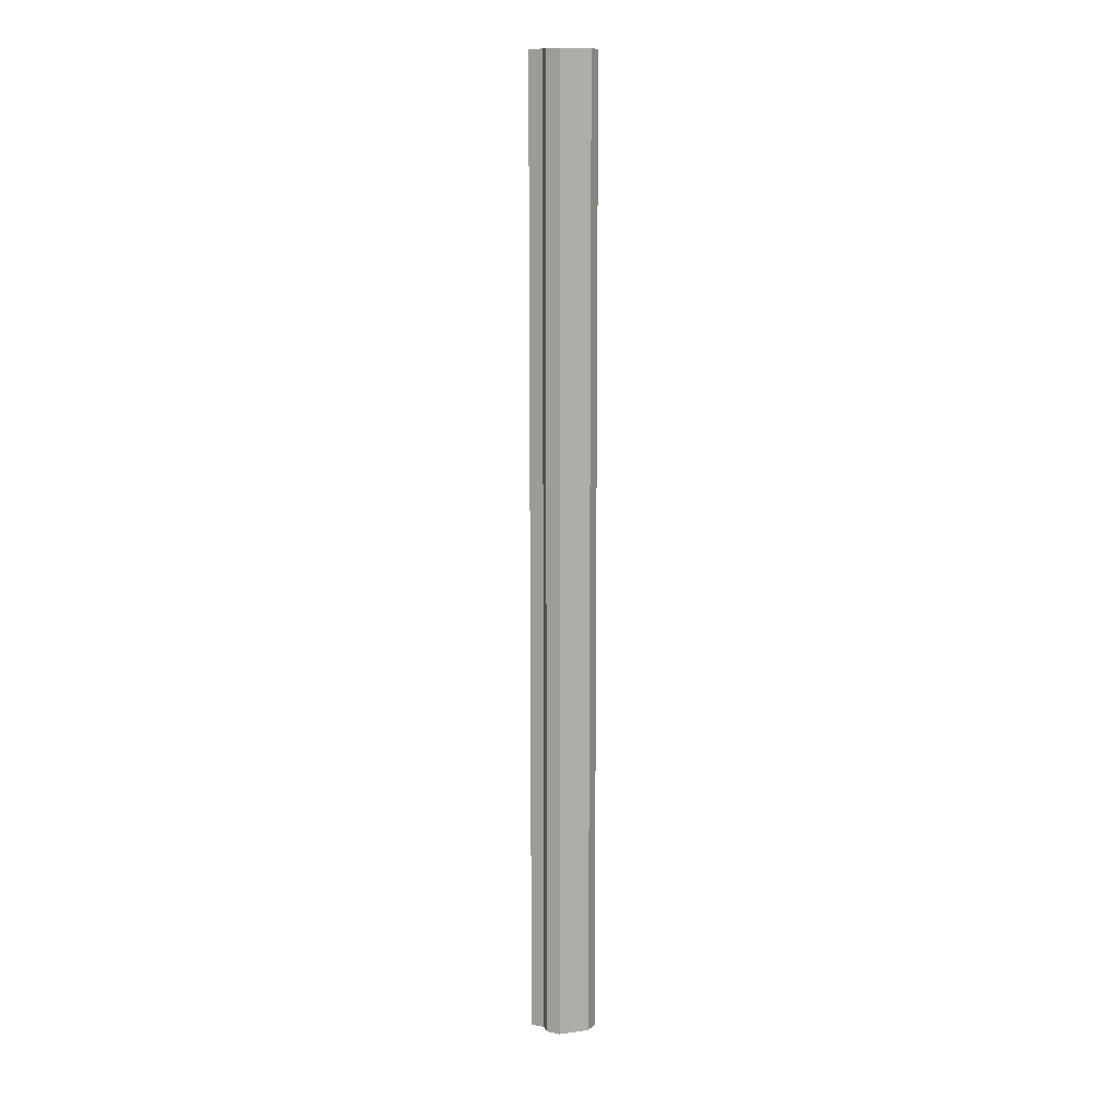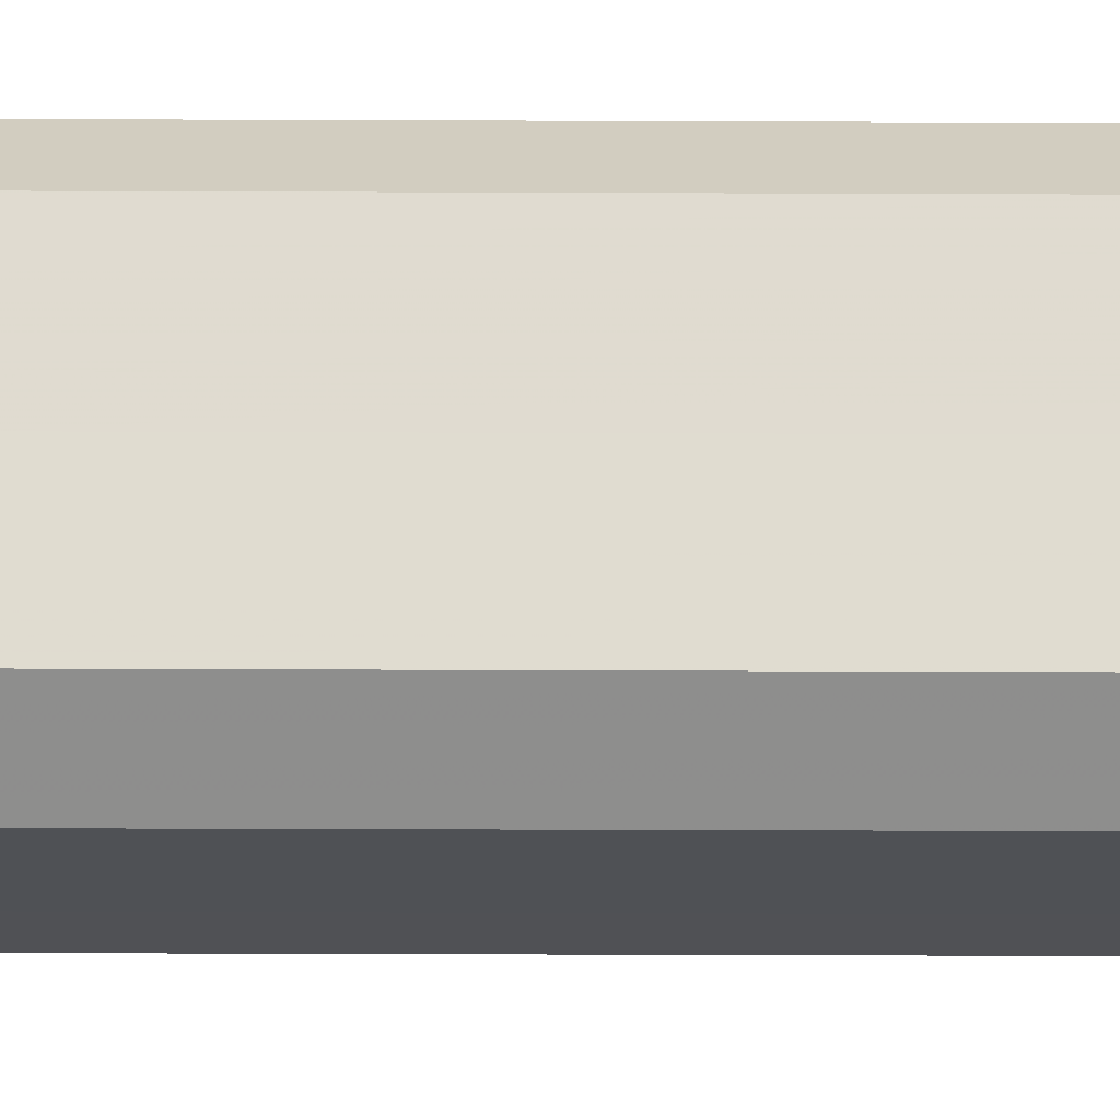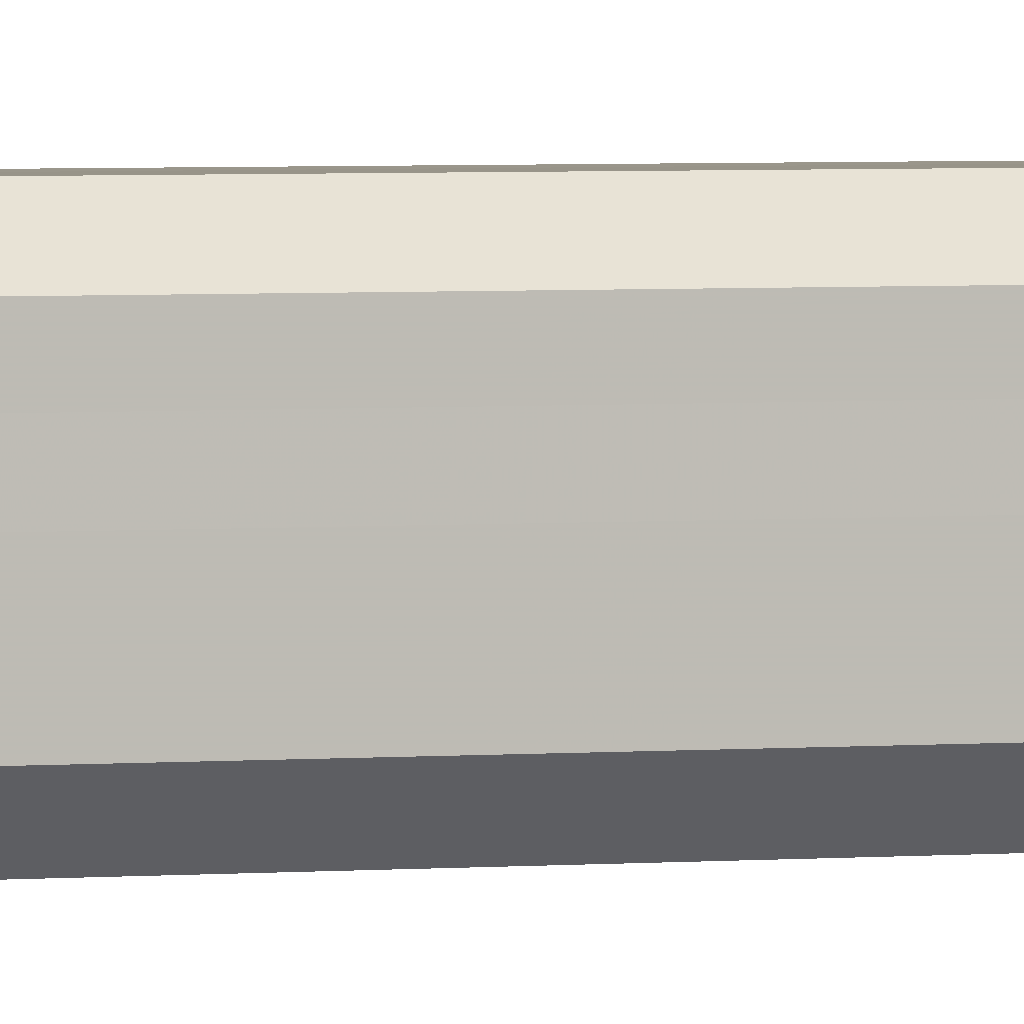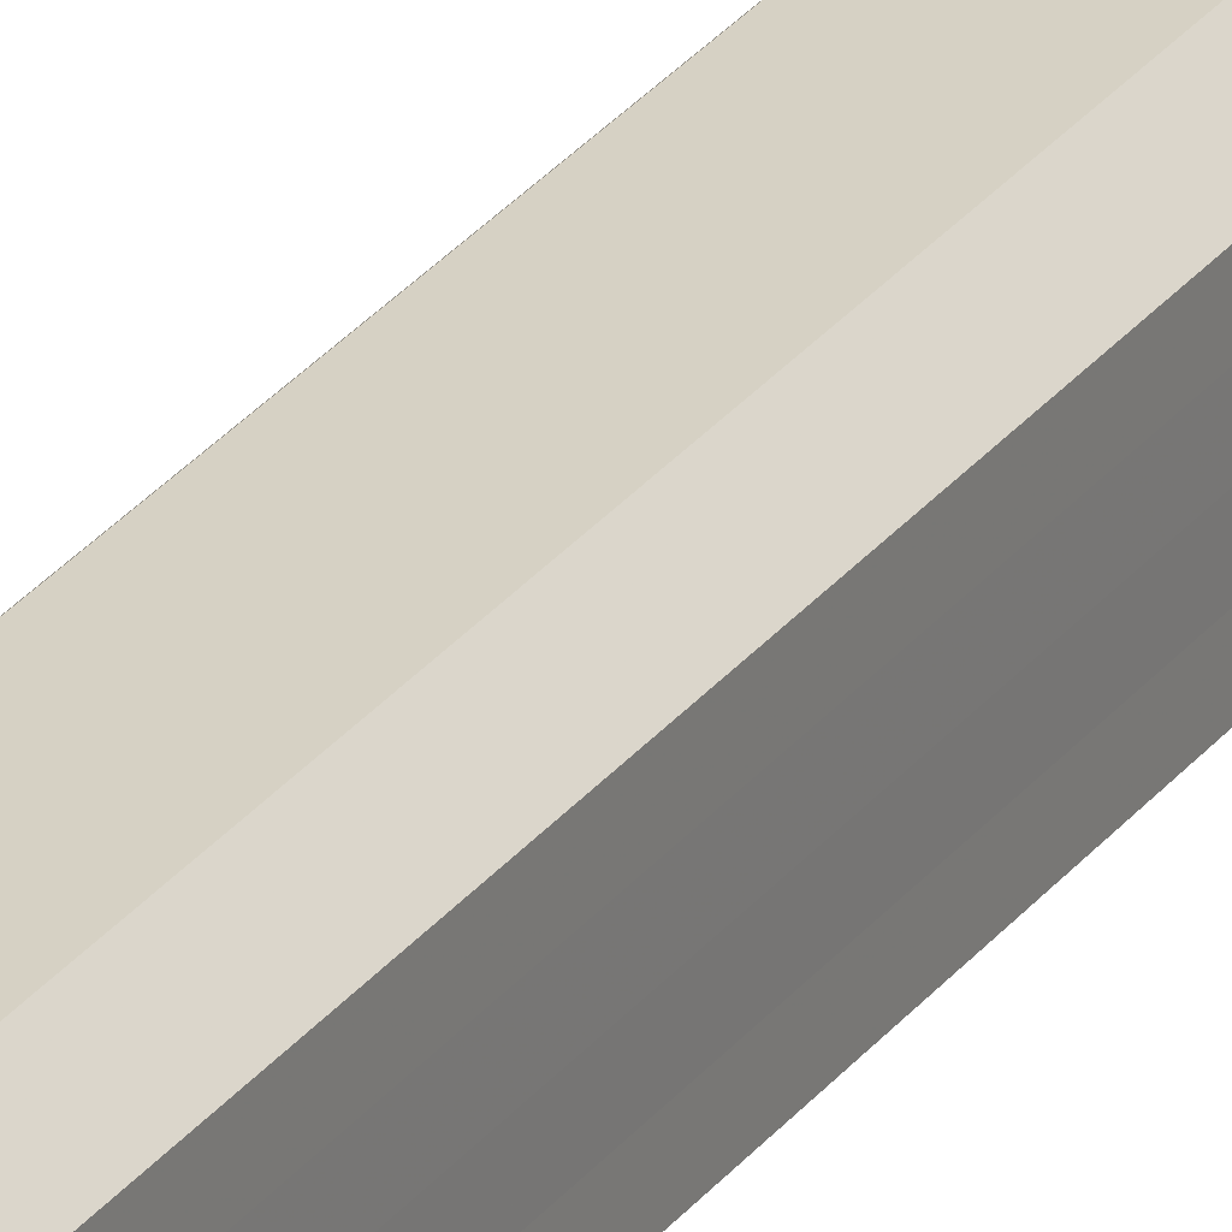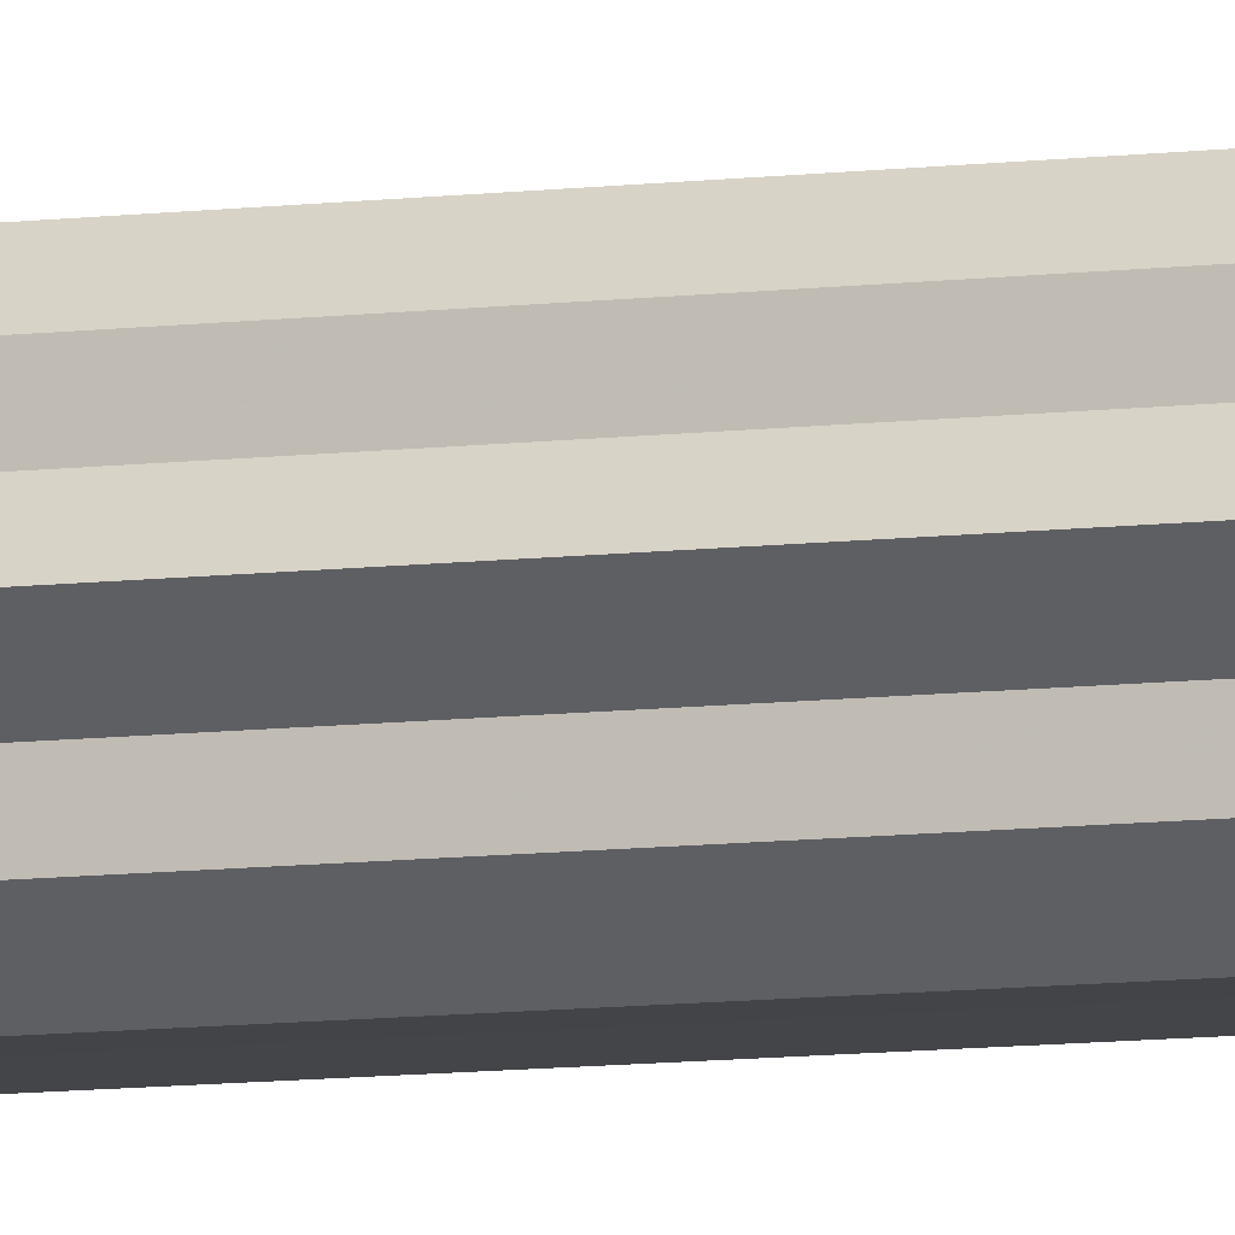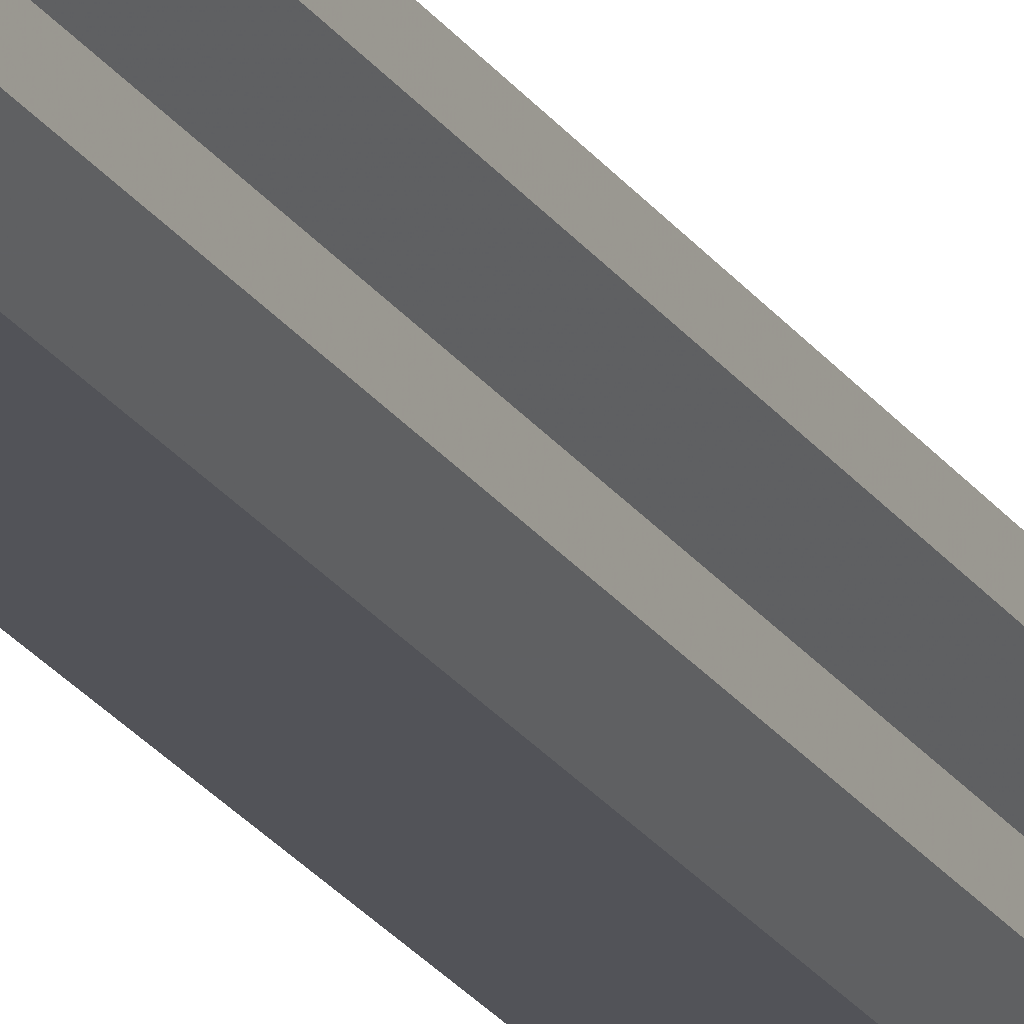
<metadata>
{"format":"obj","ext":"obj","renderer":"f3d","projection":"perspective","resolution":1024,"background":"white","views":[{"elev":11.5,"azim":-18.0,"up":"+Z"},{"elev":-19.9,"azim":89.5,"up":"+Y"},{"elev":1.8,"azim":61.9,"up":"+Y"},{"elev":26.6,"azim":28.0,"up":"+Y"},{"elev":-8.4,"azim":-69.8,"up":"+Y"},{"elev":-22.6,"azim":-155.2,"up":"+Y"}]}
</metadata>
<code>
o 17372
v 2200 1872 7.606
v 2200 1872 7.606
v 2200 1872 8.553
v 2200 1872 7.606
v 2200 1872 8.553
v 2200 1872 7.606
v 2200 1872 8.553
v 2200 1872 7.606
v 2200 1872 8.553
v 2200 1872 7.606
v 2200 1872 8.553
v 2200 1872 7.606
v 2200 1872 8.553
v 2200 1872 7.606
v 2200 1872 8.553
v 2200 1872 7.606
v 2200 1872 8.553
v 2200 1872 7.606
v 2200 1872 8.553
v 2200 1872 7.606
v 2200 1872 8.553
v 2200 1872 7.606
v 2200 1872 8.553
v 2200 1872 7.606
v 2200 1872 8.553
v 2200 1872 7.606
v 2200 1872 8.553
v 2200 1872 7.606
v 2200 1872 8.553
v 2200 1872 7.606
v 2200 1872 8.553
v 2200 1872 7.606
v 2200 1872 8.553
v 2200 1872 7.606
v 2200 1872 8.553
v 2200 1872 7.606
v 2200 1872 8.553
v 2200 1872 7.606
v 2200 1872 8.553
v 2200 1872 7.606
v 2200 1872 8.553
v 2200 1872 7.606
v 2200 1872 8.553
v 2200 1872 7.606
v 2200 1872 8.553
v 2200 1872 7.606
v 2200 1872 8.553
v 2200 1872 7.606
v 2200 1872 8.553
v 2200 1872 7.606
v 2200 1872 8.553
v 2200 1872 7.606
v 2200 1872 8.553
v 2200 1872 7.606
v 2200 1872 8.553
v 2200 1872 7.606
v 2200 1872 8.553
v 2200 1872 7.606
v 2200 1872 8.553
v 2200 1872 7.606
v 2200 1872 8.553
v 2200 1872 7.606
v 2200 1872 8.553
v 2200 1872 7.606
v 2200 1872 8.553
v 2200 1872 7.606
v 2200 1872 7.606
v 2200 1872 7.606
v 2200 1872 7.606
v 2200 1872 7.606
v 2200 1872 7.606
v 2200 1872 7.606
v 2200 1872 7.606
v 2200 1872 7.606
v 2200 1872 7.606
v 2200 1872 7.606
v 2200 1872 7.606
v 2200 1872 7.606
v 2200 1872 7.606
v 2200 1872 7.606
v 2200 1872 7.606
v 2200 1872 8.553
v 2200 1872 8.553
v 2200 1872 8.553
v 2200 1872 8.553
v 2200 1872 8.553
v 2200 1872 8.553
v 2200 1872 8.553
v 2200 1872 8.553
v 2200 1872 8.553
v 2200 1872 8.553
v 2200 1872 8.553
v 2200 1872 8.553
v 2200 1872 8.553
v 2200 1872 8.553
v 2200 1872 8.553
v 2200 1872 8.553
v 2200 1872 8.553
f 1 2 3
f 2 4 5
f 6 1 7
f 4 8 9
f 8 10 11
f 12 6 13
f 14 12 15
f 16 14 17
f 18 16 19
f 20 18 21
f 22 20 23
f 24 22 25
f 26 24 27
f 28 26 29
f 30 28 31
f 32 30 33
f 33 34 35
f 35 36 37
f 37 38 39
f 39 40 41
f 41 42 43
f 43 44 45
f 45 46 47
f 47 48 49
f 49 50 51
f 51 52 53
f 53 54 55
f 55 56 57
f 57 58 59
f 59 60 61
f 61 62 63
f 63 64 65
f 66 64 67
f 66 68 64
f 66 67 69
f 66 70 68
f 66 69 71
f 66 72 70
f 66 71 73
f 66 74 72
f 66 73 75
f 66 76 74
f 66 75 77
f 66 78 76
f 66 77 79
f 66 80 78
f 66 79 81
f 66 81 80
f 82 83 84
f 82 85 83
f 82 84 86
f 82 87 85
f 82 86 88
f 82 89 87
f 82 88 90
f 82 91 89
f 82 90 92
f 82 93 91
f 82 92 94
f 82 95 93
f 82 94 96
f 82 97 95
f 82 96 98
f 82 98 97

</code>
